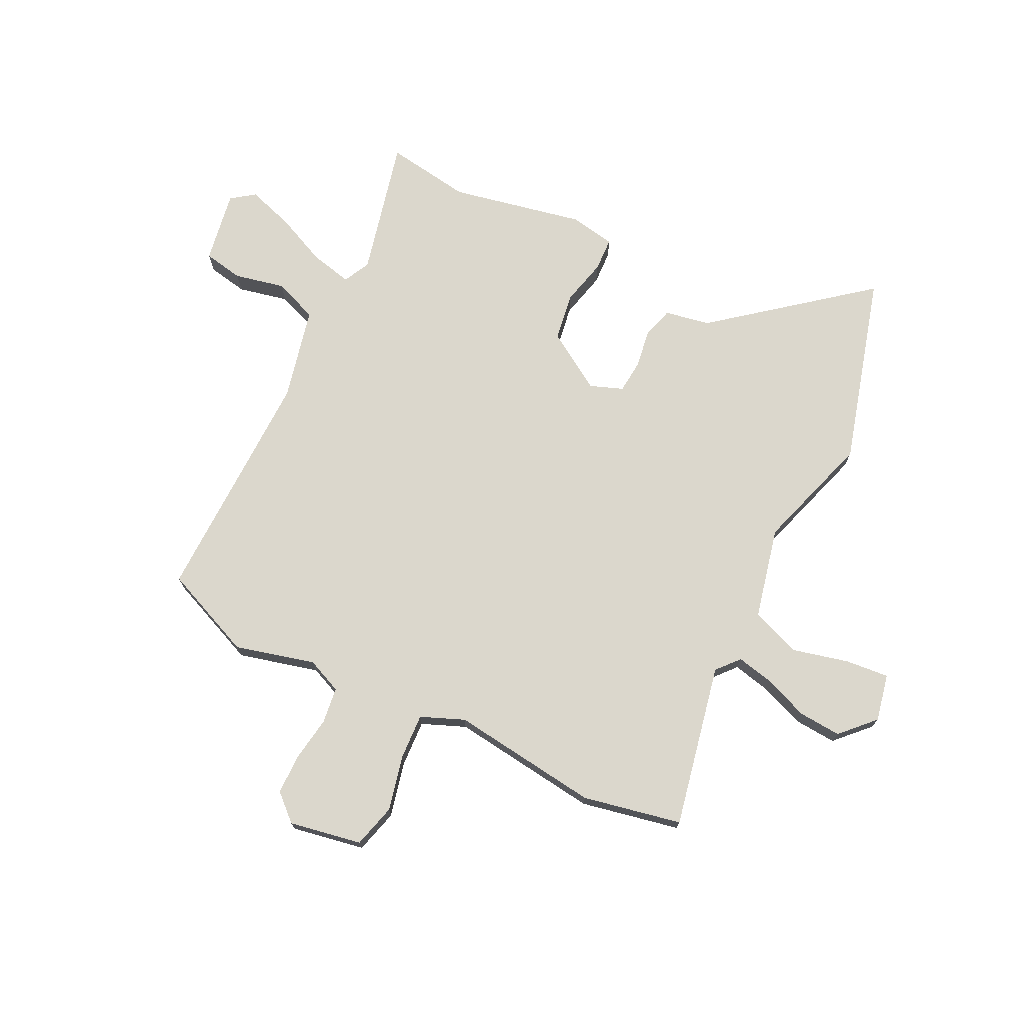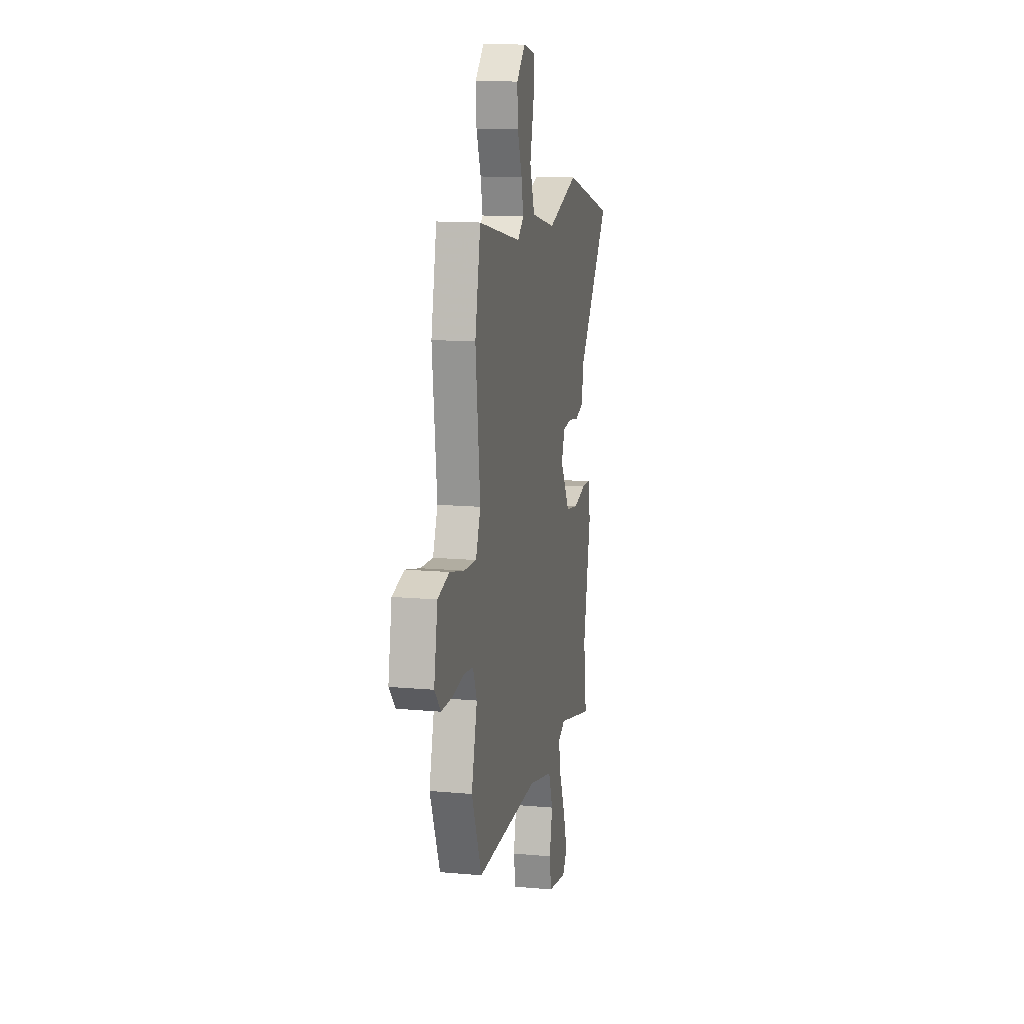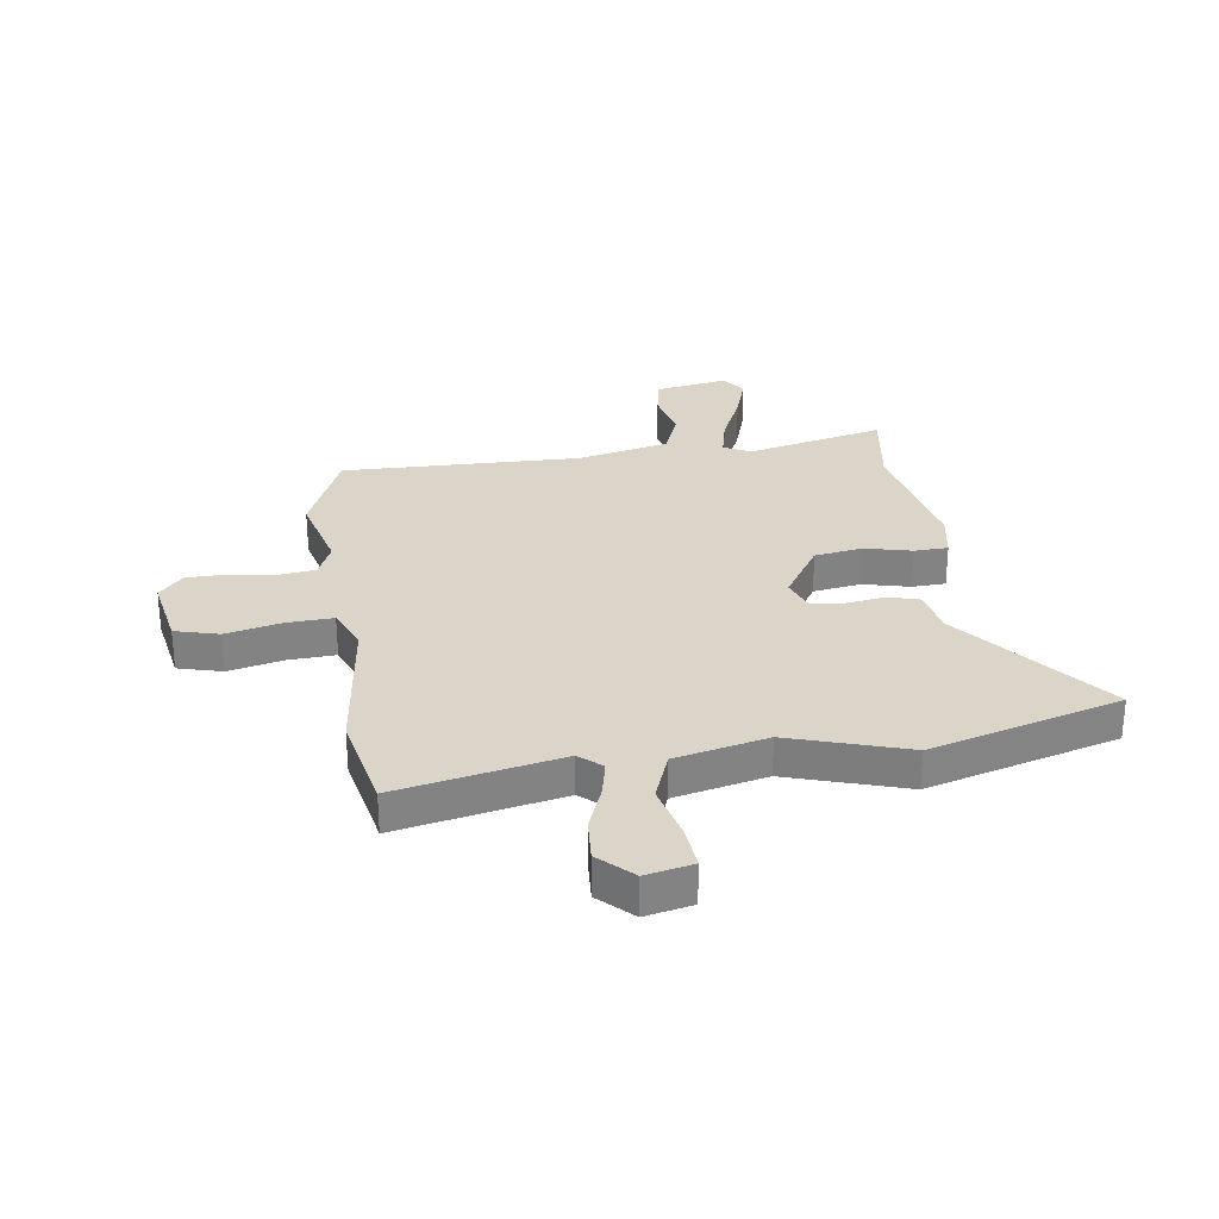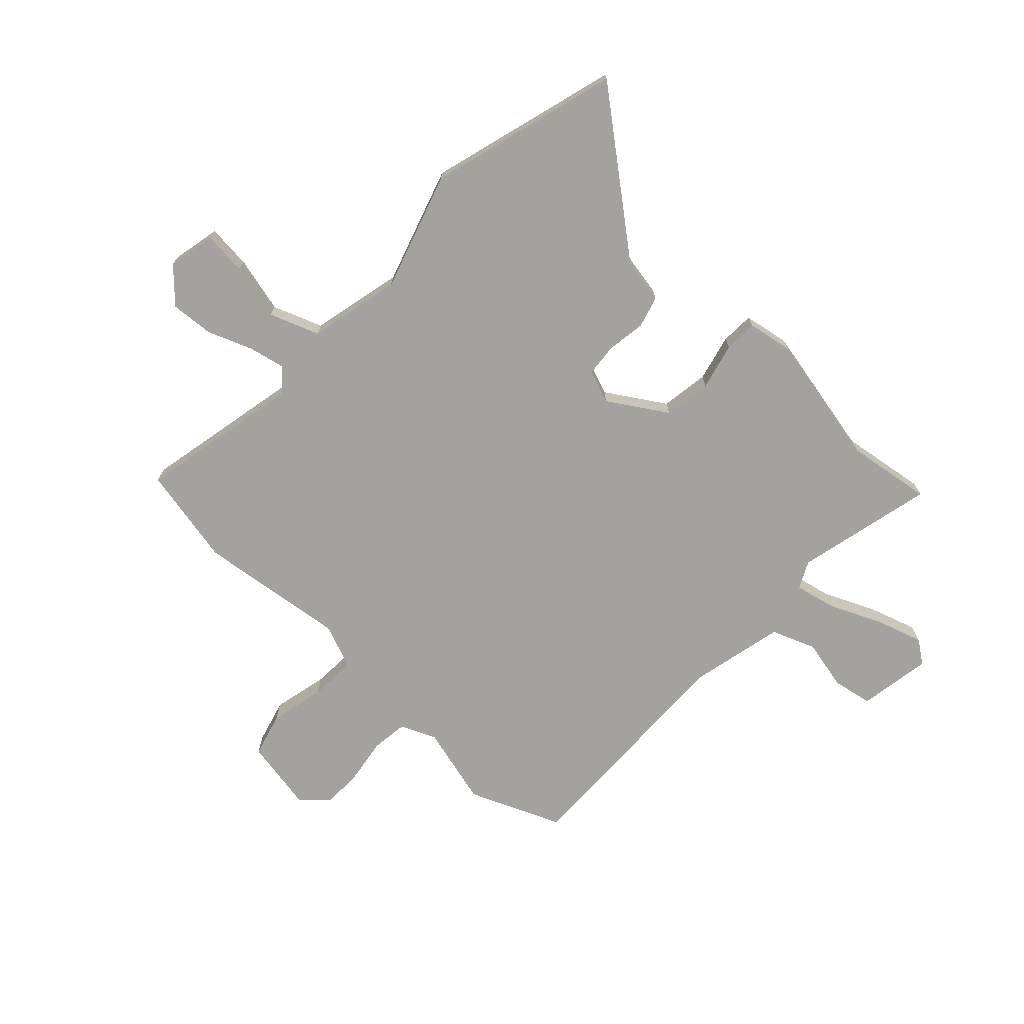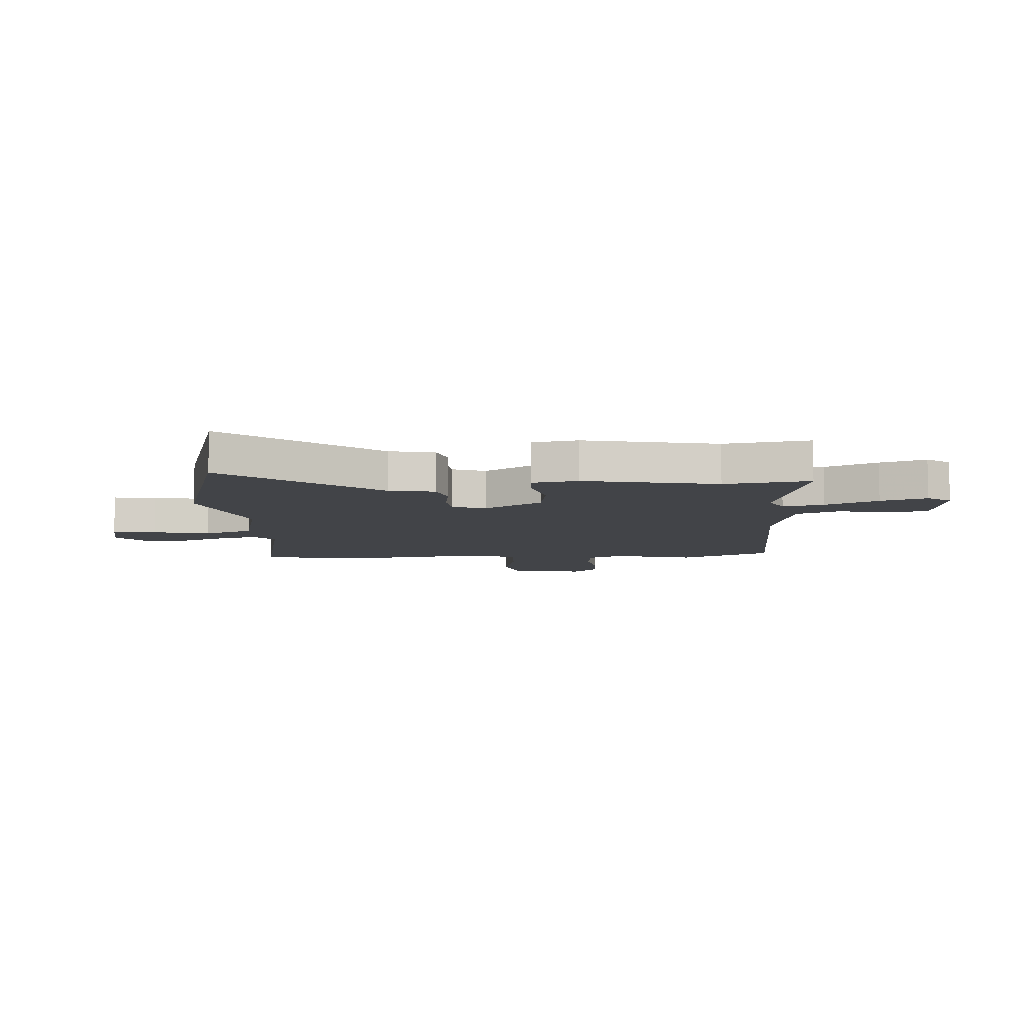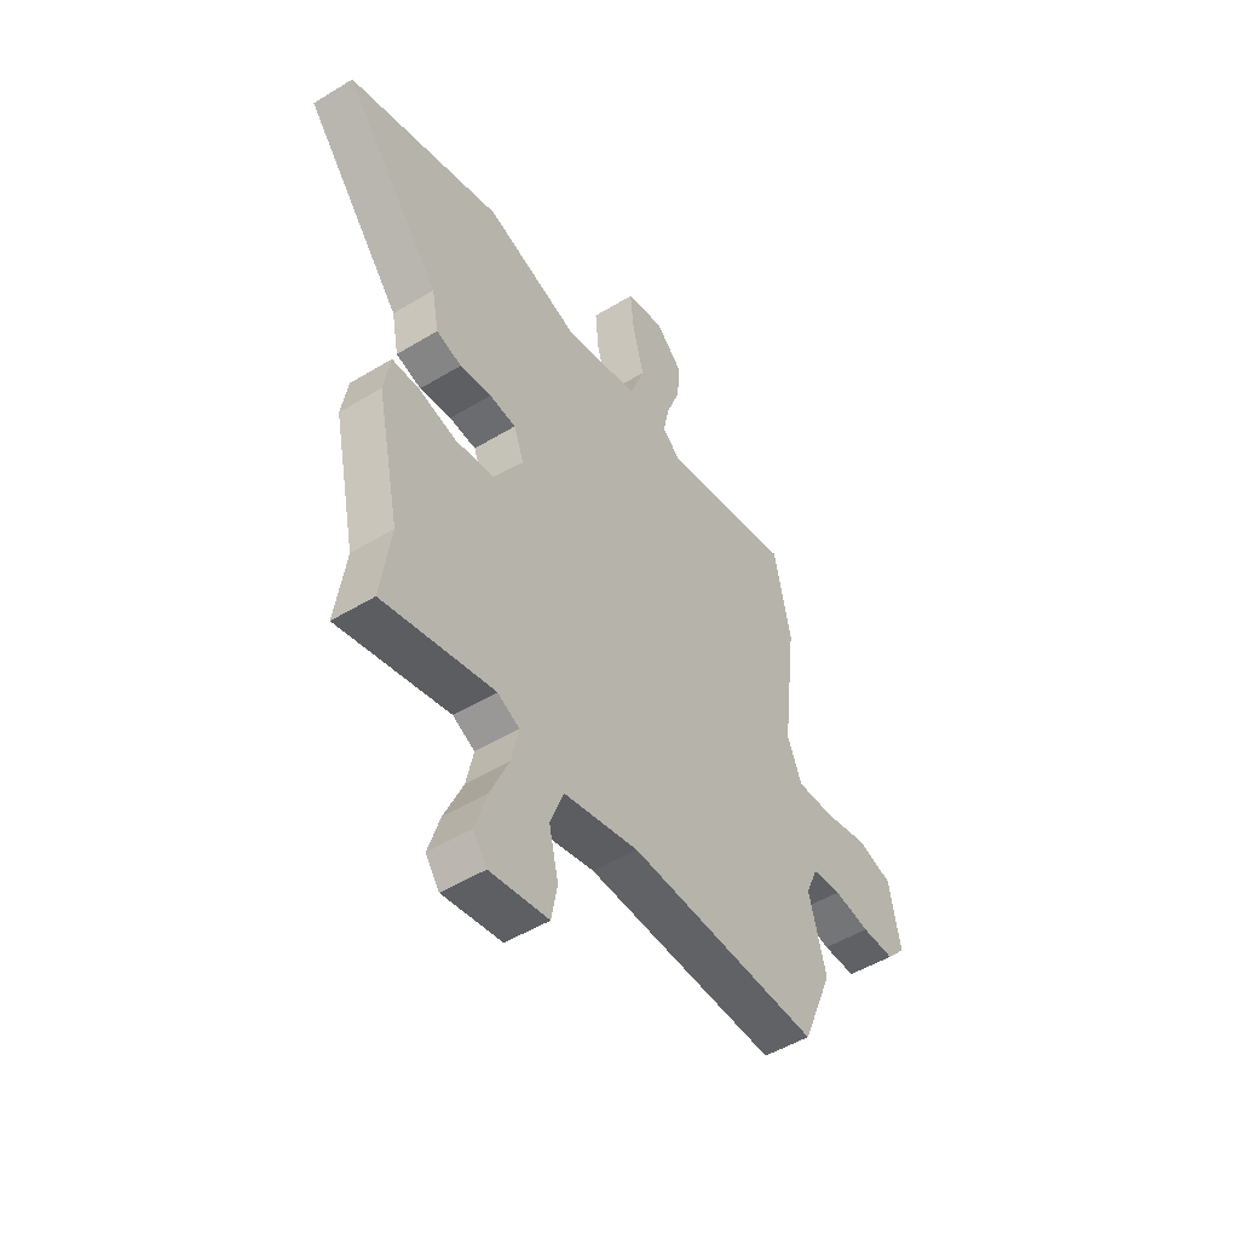
<metadata>
{"format":"obj","ext":"obj","renderer":"f3d","projection":"perspective","resolution":1024,"background":"white","views":[{"elev":73.2,"azim":-63.4,"up":"+Y"},{"elev":13.6,"azim":-78.4,"up":"+Z"},{"elev":29.2,"azim":-7.6,"up":"+Y"},{"elev":-72.5,"azim":47.2,"up":"+Y"},{"elev":-8.1,"azim":94.2,"up":"+Y"},{"elev":-50.1,"azim":123.8,"up":"+Z"}]}
</metadata>
<code>
v -0.494 0.07 -0.515
v -0.563 0.07 -0.348
v -0.524 0.07 -0.203
v -0.551 0.07 -0.139
v -0.617 0.07 -0.13
v -0.699 0.07 -0.142
v -0.773 0.07 -0.141
v -0.816 0.07 -0.093
v -0.791 0.07 0.039
v -0.711 0.07 0.06
v -0.611 0.07 0.036
v -0.526 0.07 0.031
v -0.493 0.07 0.11
v -0.525 0.07 0.381
v -0.487 0.07 0.561
v -0.19 0.07 0.497
v -0.149 0.07 0.532
v -0.163 0.07 0.599
v -0.194 0.07 0.681
v -0.199 0.07 0.759
v -0.139 0.07 0.816
v -0.053 0.07 0.797
v -0.061 0.07 0.717
v -0.087 0.07 0.615
v -0.054 0.07 0.525
v 0.113 0.07 0.485
v 0.327 0.07 0.551
v 0.672 0.07 0.45
v 0.452 0.07 0.179
v 0.436 0.07 0.097
v 0.379 0.07 0.081
v 0.308 0.07 0.092
v 0.248 0.07 0.087
v 0.225 0.07 0.027
v 0.291 0.07 -0.079
v 0.378 0.07 -0.093
v 0.463 0.07 -0.073
v 0.524 0.07 -0.076
v 0.538 0.07 -0.159
v 0.486 0.07 -0.401
v 0.508 0.07 -0.556
v 0.258 0.07 -0.495
v 0.209 0.07 -0.519
v 0.225 0.07 -0.594
v 0.267 0.07 -0.69
v 0.293 0.07 -0.774
v 0.262 0.07 -0.816
v 0.13 0.07 -0.793
v 0.117 0.07 -0.72
v 0.138 0.07 -0.629
v 0.108 0.07 -0.549
v -0.061 0.07 -0.509
v -0.494 0 -0.515
v -0.563 0 -0.348
v -0.524 0 -0.203
v -0.551 0 -0.139
v -0.617 0 -0.13
v -0.699 0 -0.142
v -0.773 0 -0.141
v -0.816 0 -0.093
v -0.791 0 0.039
v -0.711 0 0.06
v -0.611 0 0.036
v -0.526 0 0.031
v -0.493 0 0.11
v -0.525 0 0.381
v -0.487 0 0.561
v -0.19 0 0.497
v -0.149 0 0.532
v -0.163 0 0.599
v -0.194 0 0.681
v -0.199 0 0.759
v -0.139 0 0.816
v -0.053 0 0.797
v -0.061 0 0.717
v -0.087 0 0.615
v -0.054 0 0.525
v 0.113 0 0.485
v 0.327 0 0.551
v 0.672 0 0.45
v 0.452 0 0.179
v 0.436 0 0.097
v 0.379 0 0.081
v 0.308 0 0.092
v 0.248 0 0.087
v 0.225 0 0.027
v 0.291 0 -0.079
v 0.378 0 -0.093
v 0.463 0 -0.073
v 0.524 0 -0.076
v 0.538 0 -0.159
v 0.486 0 -0.401
v 0.508 0 -0.556
v 0.258 0 -0.495
v 0.209 0 -0.519
v 0.225 0 -0.594
v 0.267 0 -0.69
v 0.293 0 -0.774
v 0.262 0 -0.816
v 0.13 0 -0.793
v 0.117 0 -0.72
v 0.138 0 -0.629
v 0.108 0 -0.549
v -0.061 0 -0.509
f 47 48 49 50
f 47 50 51
f 44 45 46 47
f 43 44 47 51
f 42 43 51 52
f 40 41 42
f 36 37 38 39
f 35 36 39 40
f 34 35 40 42
f 29 30 31 32
f 29 32 33
f 26 27 28 29
f 25 26 29 33
f 21 22 23 24
f 19 20 21 24
f 18 19 24 25
f 17 18 25 33
f 13 14 15 16
f 12 13 16 17
f 8 9 10 11
f 8 11 12
f 5 6 7 8
f 4 5 8 12
f 3 4 12 17
f 34 42 52 1
f 3 17 33 34
f 1 2 3 34
f 102 101 100 99
f 103 102 99
f 99 98 97 96
f 103 99 96 95
f 104 103 95 94
f 94 93 92
f 91 90 89 88
f 92 91 88 87
f 94 92 87 86
f 84 83 82 81
f 85 84 81
f 81 80 79 78
f 85 81 78 77
f 76 75 74 73
f 76 73 72 71
f 77 76 71 70
f 85 77 70 69
f 68 67 66 65
f 69 68 65 64
f 63 62 61 60
f 64 63 60
f 60 59 58 57
f 64 60 57 56
f 69 64 56 55
f 53 104 94 86
f 86 85 69 55
f 86 55 54 53
f 1 53 54 2
f 2 54 55 3
f 3 55 56 4
f 4 56 57 5
f 5 57 58 6
f 6 58 59 7
f 7 59 60 8
f 8 60 61 9
f 9 61 62 10
f 10 62 63 11
f 11 63 64 12
f 12 64 65 13
f 13 65 66 14
f 14 66 67 15
f 15 67 68 16
f 16 68 69 17
f 17 69 70 18
f 18 70 71 19
f 19 71 72 20
f 20 72 73 21
f 21 73 74 22
f 22 74 75 23
f 23 75 76 24
f 24 76 77 25
f 25 77 78 26
f 26 78 79 27
f 27 79 80 28
f 28 80 81 29
f 29 81 82 30
f 30 82 83 31
f 31 83 84 32
f 32 84 85 33
f 33 85 86 34
f 34 86 87 35
f 35 87 88 36
f 36 88 89 37
f 37 89 90 38
f 38 90 91 39
f 39 91 92 40
f 40 92 93 41
f 41 93 94 42
f 42 94 95 43
f 43 95 96 44
f 44 96 97 45
f 45 97 98 46
f 46 98 99 47
f 47 99 100 48
f 48 100 101 49
f 49 101 102 50
f 50 102 103 51
f 51 103 104 52
f 52 104 53 1

</code>
